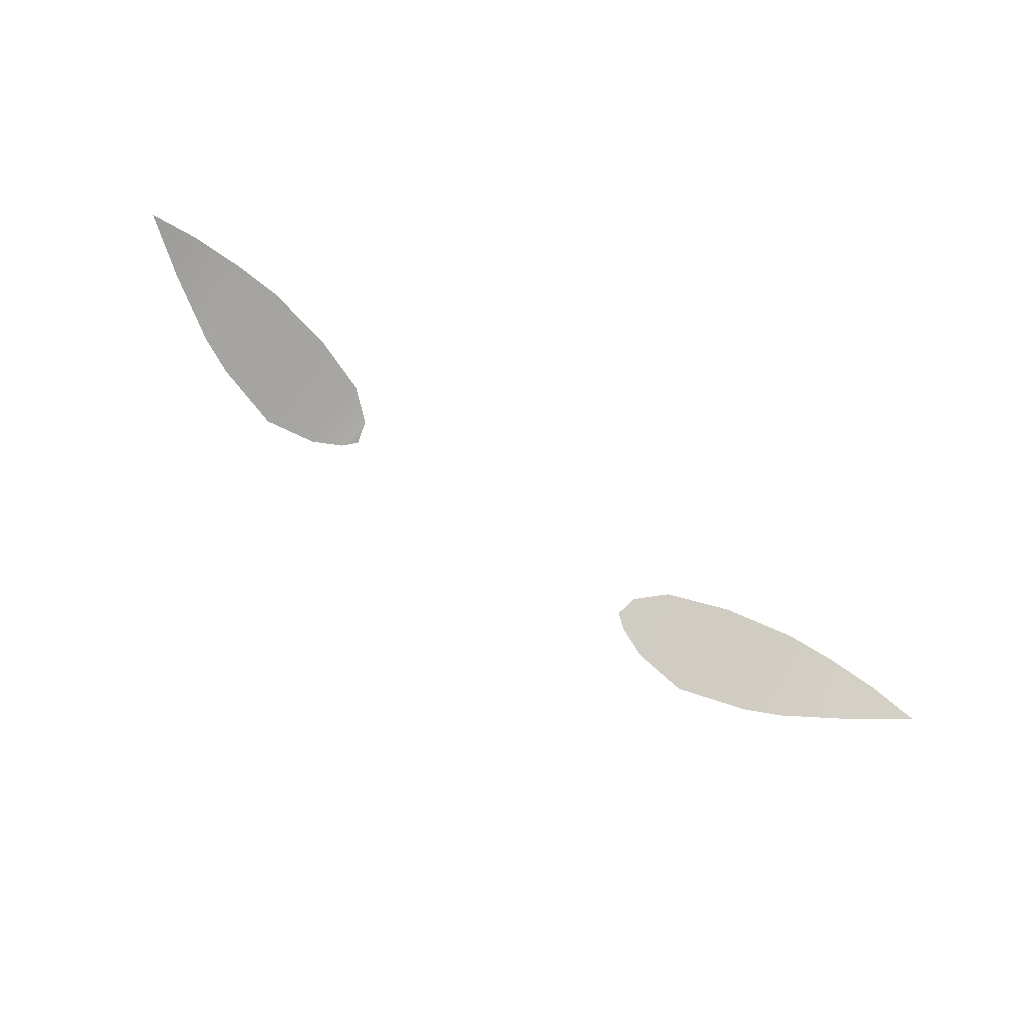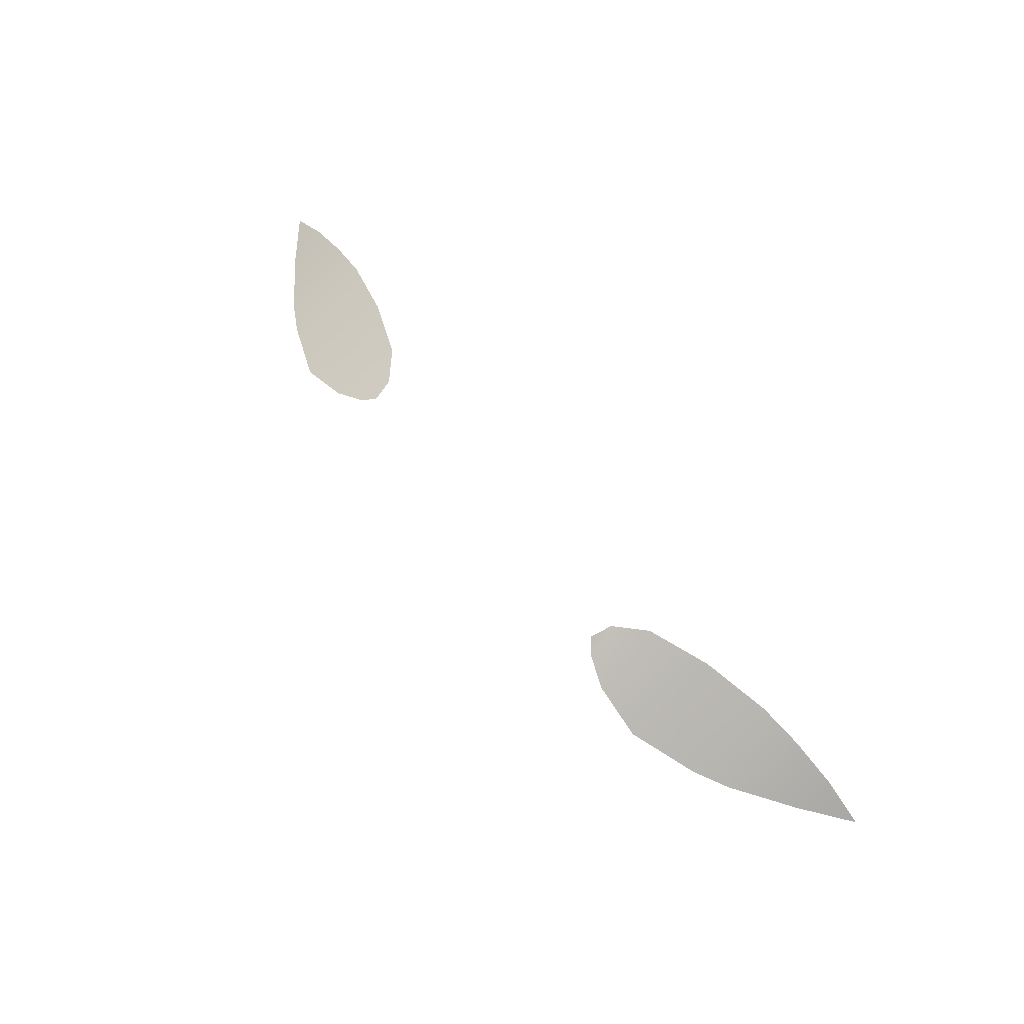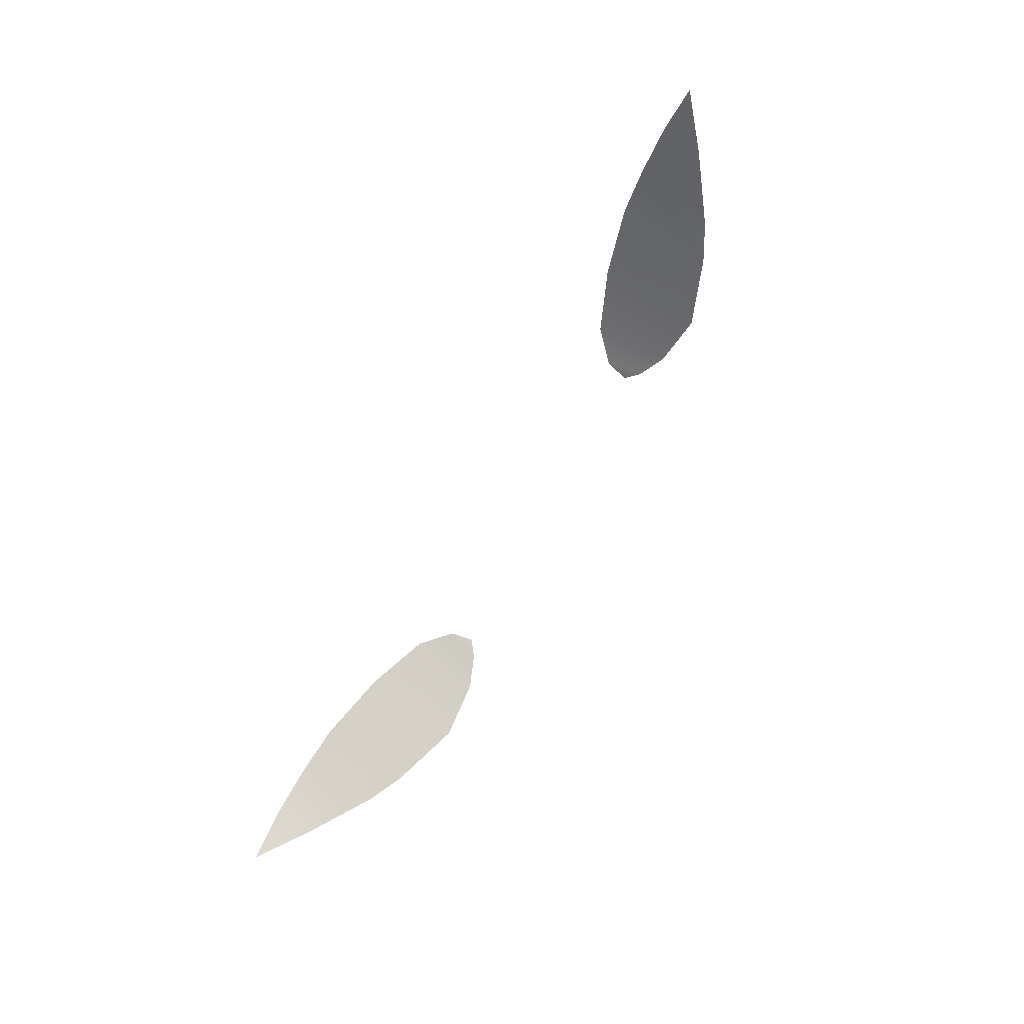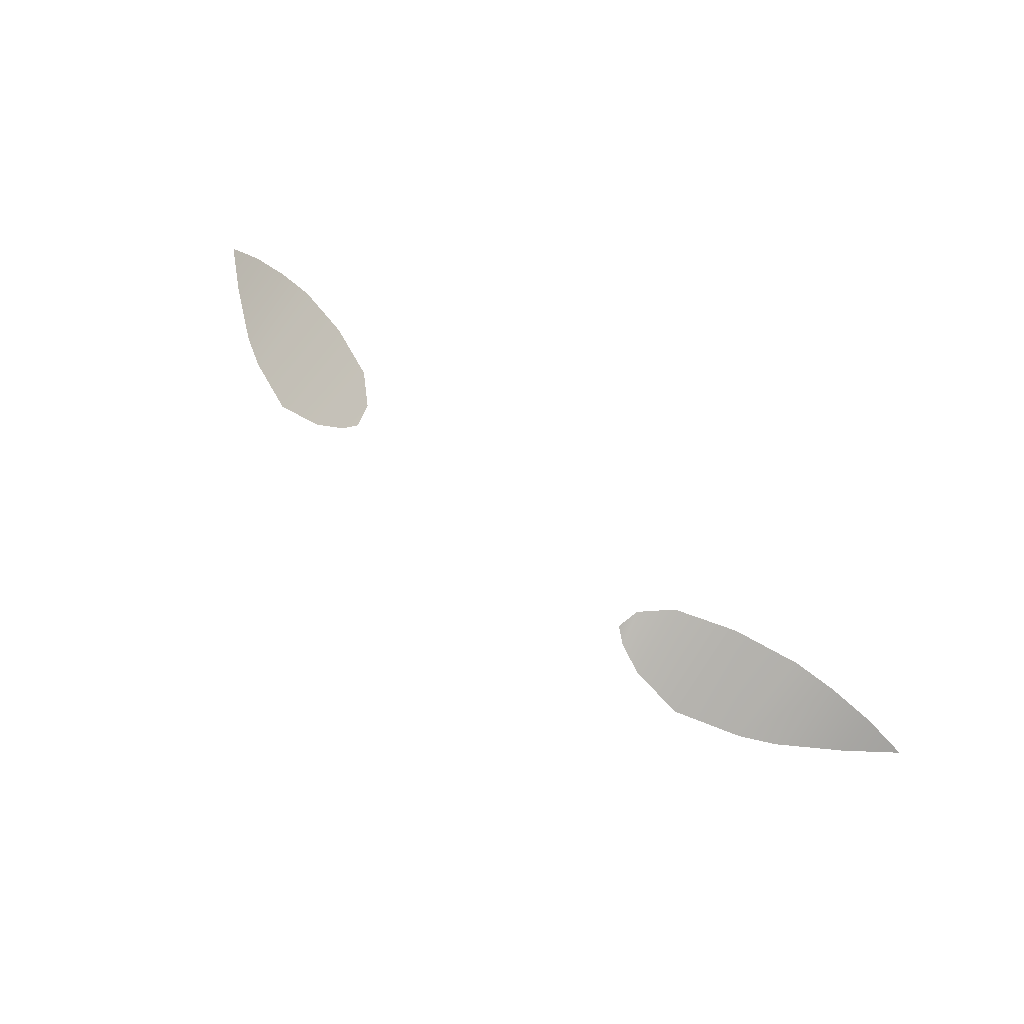
<metadata>
{"format":"obj","ext":"obj","renderer":"f3d","projection":"perspective","resolution":1024,"background":"white","views":[{"elev":-74.6,"azim":145.7,"up":"+Z"},{"elev":66.7,"azim":50.1,"up":"+Z"},{"elev":-70.7,"azim":-118.6,"up":"+Z"},{"elev":70.3,"azim":39.1,"up":"+Z"}]}
</metadata>
<code>
g Brow
v 0.02315 1.145 0.119
v 0.02678 1.149 0.1188
v 0.0279 1.14 0.1155
v 0.02417 1.141 0.1172
v 0.03458 1.139 0.1122
v 0.03452 1.152 0.1166
v 0.04295 1.143 0.1089
v 0.04317 1.154 0.1131
v 0.02244 1.142 0.1184
v 0.04897 1.155 0.1106
v 0.04726 1.145 0.1076
v 0.05478 1.151 0.1052
v 0.05531 1.156 0.107
v 0.06102 1.156 0.1031
v -0.02315 1.145 0.119
v -0.02417 1.141 0.1172
v -0.0279 1.14 0.1155
v -0.02678 1.149 0.1188
v -0.03458 1.139 0.1122
v -0.03452 1.152 0.1166
v -0.04295 1.143 0.1089
v -0.04317 1.154 0.1131
v -0.02244 1.142 0.1184
v -0.04897 1.155 0.1106
v -0.04726 1.145 0.1076
v -0.05478 1.151 0.1052
v -0.05531 1.156 0.107
v -0.06102 1.156 0.1031
g Brow_0
f 3 2 1
f 4 3 1
f 3 5 2
f 5 6 2
f 5 7 6
f 7 8 6
f 1 9 4
f 10 8 7
f 11 10 7
f 11 12 10
f 12 13 10
f 14 13 12
f 17 16 15
f 18 17 15
f 19 17 18
f 20 19 18
f 21 19 20
f 22 21 20
f 23 15 16
f 22 24 21
f 24 25 21
f 26 25 24
f 27 26 24
f 27 28 26

</code>
